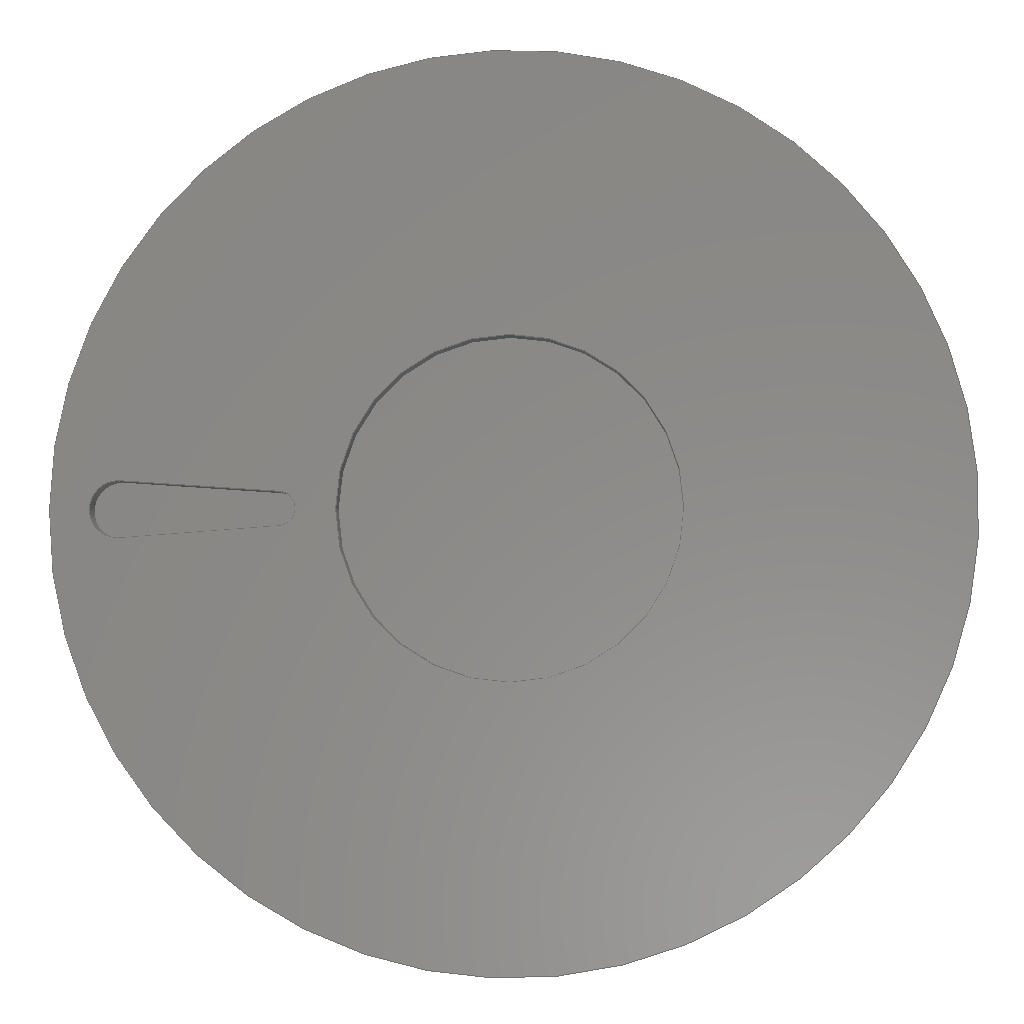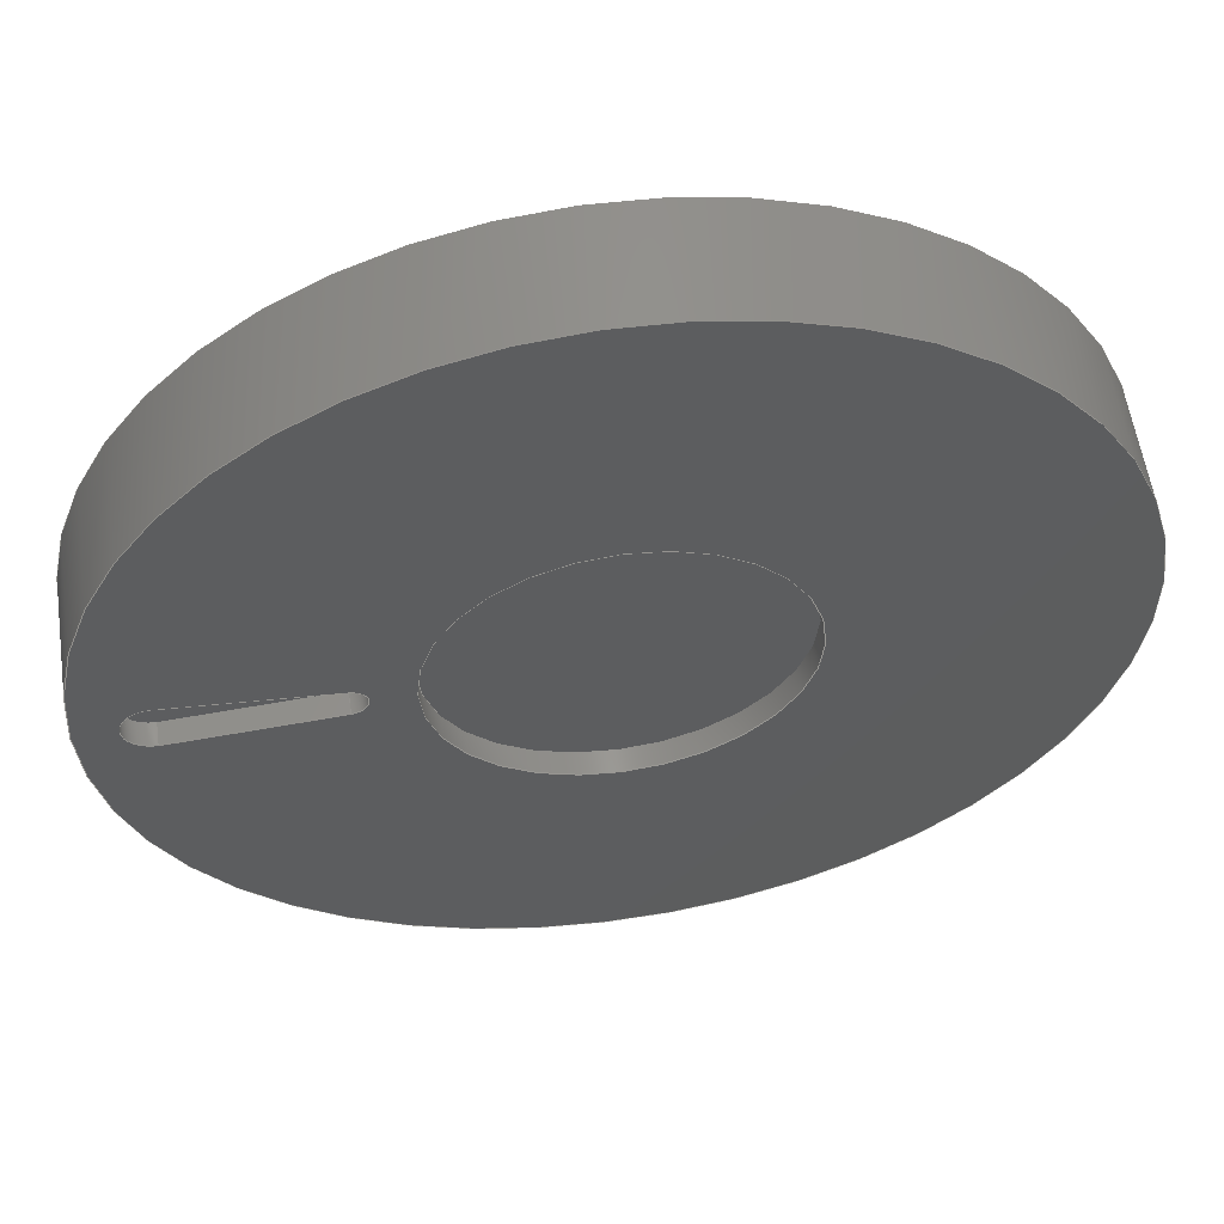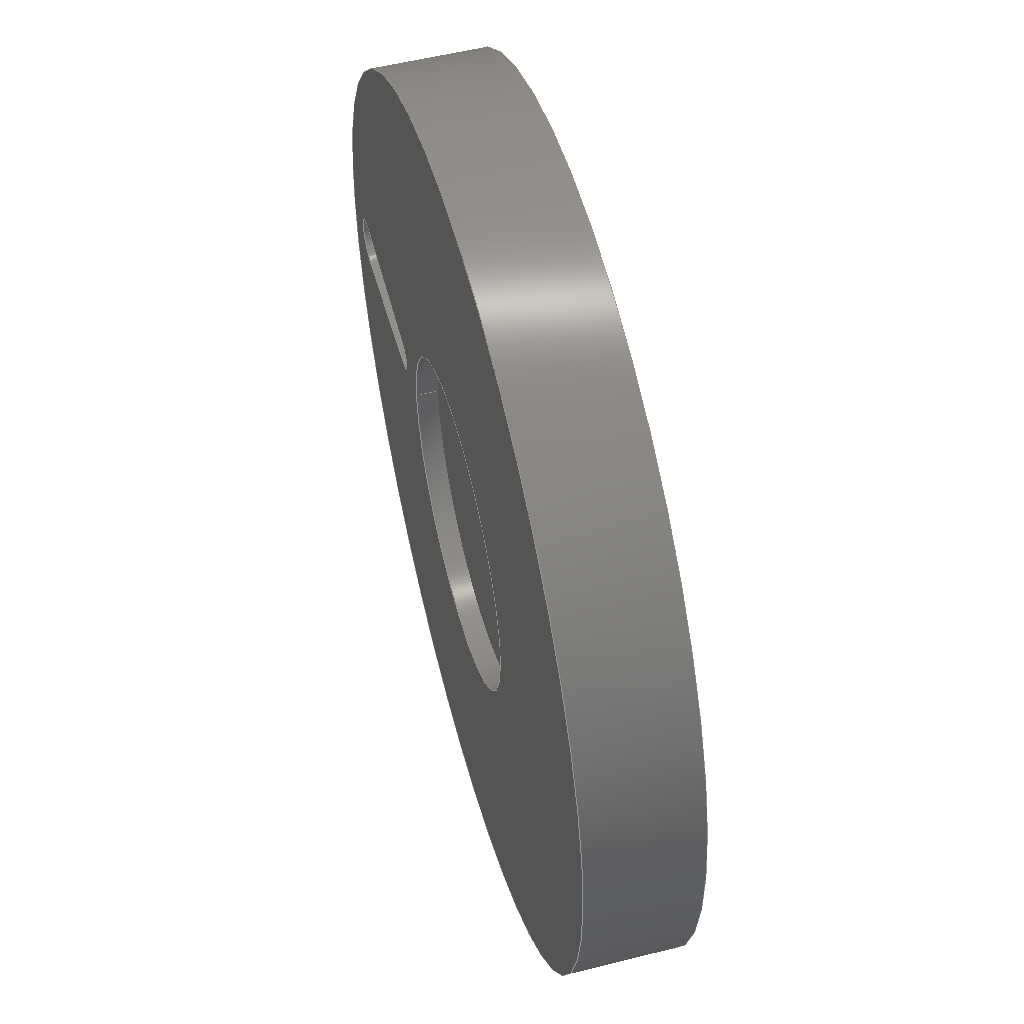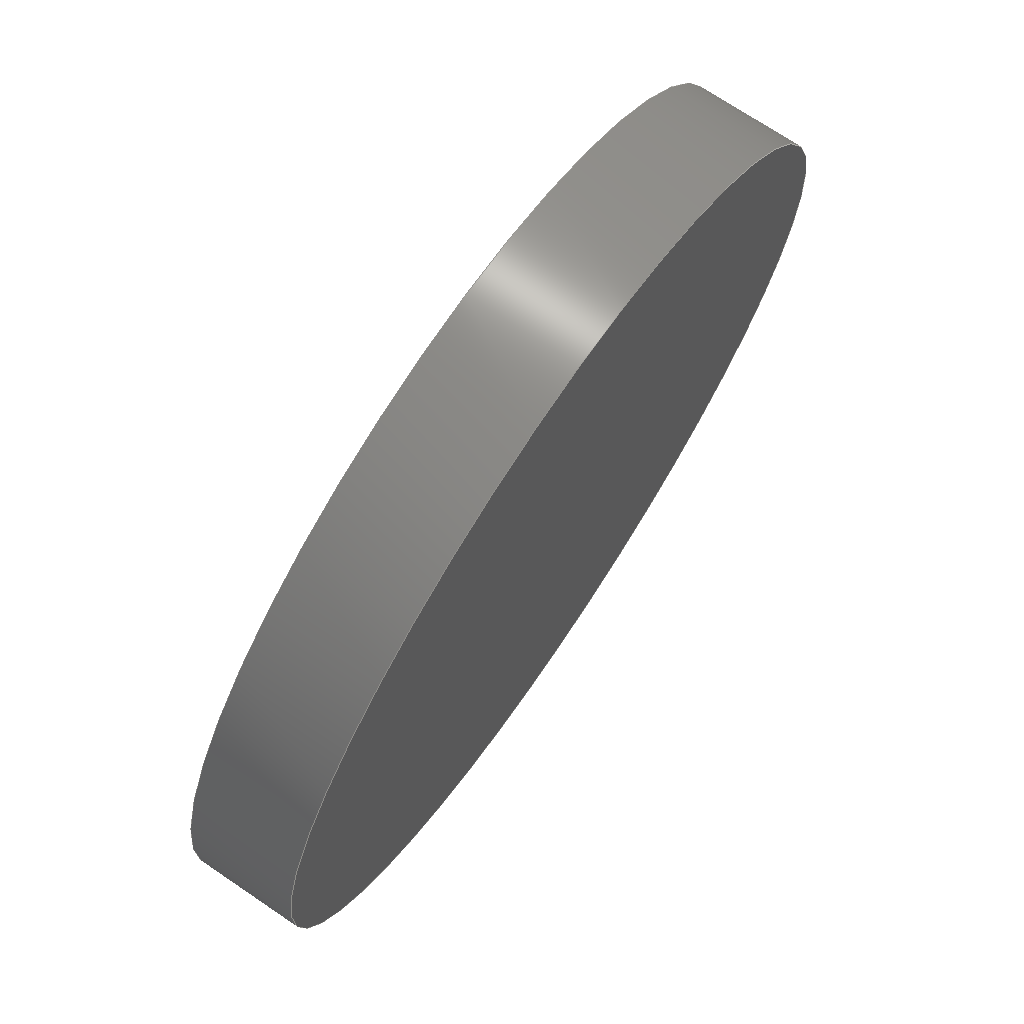
<metadata>
{"format":"step","ext":"step","renderer":"f3d","projection":"perspective","resolution":1024,"background":"white","views":[{"elev":-4.5,"azim":3.4,"up":"+Z"},{"elev":57.2,"azim":-8.4,"up":"+Z"},{"elev":54.0,"azim":75.0,"up":"+Z"},{"elev":72.3,"azim":124.0,"up":"+Z"}]}
</metadata>
<code>
ISO-10303-21;
DATA;
#1=MECHANICAL_DESIGN_GEOMETRIC_PRESENTATION_REPRESENTATION('',(#4),#268);
#2=SHAPE_REPRESENTATION_RELATIONSHIP('SRR','None',#275,#3);
#3=ADVANCED_BREP_SHAPE_REPRESENTATION('',(#5),#267);
#4=STYLED_ITEM('',(#284),#5);
#5=MANIFOLD_SOLID_BREP('Body1',#144);
#6=FACE_BOUND('',#40,.T.);
#7=FACE_BOUND('',#41,.T.);
#8=CIRCLE('',#160,0.075);
#9=CIRCLE('',#161,0.075);
#10=CIRCLE('',#164,0.125);
#11=CIRCLE('',#165,0.125);
#12=CIRCLE('',#168,0.75);
#13=CIRCLE('',#169,0.75);
#14=CIRCLE('',#172,2);
#15=CIRCLE('',#173,2);
#16=CYLINDRICAL_SURFACE('',#159,0.075);
#17=CYLINDRICAL_SURFACE('',#163,0.125);
#18=CYLINDRICAL_SURFACE('',#167,0.75);
#19=CYLINDRICAL_SURFACE('',#171,2);
#20=FACE_OUTER_BOUND('',#30,.T.);
#21=FACE_OUTER_BOUND('',#31,.T.);
#22=FACE_OUTER_BOUND('',#32,.T.);
#23=FACE_OUTER_BOUND('',#33,.T.);
#24=FACE_OUTER_BOUND('',#34,.T.);
#25=FACE_OUTER_BOUND('',#35,.T.);
#26=FACE_OUTER_BOUND('',#36,.T.);
#27=FACE_OUTER_BOUND('',#37,.T.);
#28=FACE_OUTER_BOUND('',#38,.T.);
#29=FACE_OUTER_BOUND('',#39,.T.);
#30=EDGE_LOOP('',(#92,#93,#94,#95));
#31=EDGE_LOOP('',(#96,#97,#98,#99));
#32=EDGE_LOOP('',(#100,#101,#102,#103));
#33=EDGE_LOOP('',(#104,#105,#106,#107));
#34=EDGE_LOOP('',(#108,#109,#110,#111));
#35=EDGE_LOOP('',(#112,#113,#114,#115));
#36=EDGE_LOOP('',(#116));
#37=EDGE_LOOP('',(#117,#118,#119,#120));
#38=EDGE_LOOP('',(#121));
#39=EDGE_LOOP('',(#122));
#40=EDGE_LOOP('',(#123,#124,#125,#126));
#41=EDGE_LOOP('',(#127));
#42=LINE('',#228,#52);
#43=LINE('',#230,#53);
#44=LINE('',#232,#54);
#45=LINE('',#233,#55);
#46=LINE('',#238,#56);
#47=LINE('',#242,#57);
#48=LINE('',#244,#58);
#49=LINE('',#245,#59);
#50=LINE('',#254,#60);
#51=LINE('',#261,#61);
#52=VECTOR('',#180,1);
#53=VECTOR('',#181,1);
#54=VECTOR('',#182,1);
#55=VECTOR('',#183,1);
#56=VECTOR('',#188,1);
#57=VECTOR('',#193,1);
#58=VECTOR('',#194,1);
#59=VECTOR('',#195,1);
#60=VECTOR('',#208,0.75);
#61=VECTOR('',#217,2);
#62=VERTEX_POINT('',#226);
#63=VERTEX_POINT('',#227);
#64=VERTEX_POINT('',#229);
#65=VERTEX_POINT('',#231);
#66=VERTEX_POINT('',#235);
#67=VERTEX_POINT('',#237);
#68=VERTEX_POINT('',#241);
#69=VERTEX_POINT('',#243);
#70=VERTEX_POINT('',#251);
#71=VERTEX_POINT('',#253);
#72=VERTEX_POINT('',#258);
#73=VERTEX_POINT('',#260);
#74=EDGE_CURVE('',#62,#63,#42,.T.);
#75=EDGE_CURVE('',#62,#64,#43,.T.);
#76=EDGE_CURVE('',#64,#65,#44,.T.);
#77=EDGE_CURVE('',#63,#65,#45,.T.);
#78=EDGE_CURVE('',#66,#62,#8,.T.);
#79=EDGE_CURVE('',#66,#67,#46,.T.);
#80=EDGE_CURVE('',#67,#64,#9,.T.);
#81=EDGE_CURVE('',#68,#66,#47,.T.);
#82=EDGE_CURVE('',#68,#69,#48,.T.);
#83=EDGE_CURVE('',#69,#67,#49,.T.);
#84=EDGE_CURVE('',#63,#68,#10,.T.);
#85=EDGE_CURVE('',#65,#69,#11,.T.);
#86=EDGE_CURVE('',#70,#70,#12,.T.);
#87=EDGE_CURVE('',#70,#71,#50,.T.);
#88=EDGE_CURVE('',#71,#71,#13,.T.);
#89=EDGE_CURVE('',#72,#72,#14,.T.);
#90=EDGE_CURVE('',#72,#73,#51,.T.);
#91=EDGE_CURVE('',#73,#73,#15,.T.);
#92=ORIENTED_EDGE('',*,*,#74,.F.);
#93=ORIENTED_EDGE('',*,*,#75,.T.);
#94=ORIENTED_EDGE('',*,*,#76,.T.);
#95=ORIENTED_EDGE('',*,*,#77,.F.);
#96=ORIENTED_EDGE('',*,*,#78,.F.);
#97=ORIENTED_EDGE('',*,*,#79,.T.);
#98=ORIENTED_EDGE('',*,*,#80,.T.);
#99=ORIENTED_EDGE('',*,*,#75,.F.);
#100=ORIENTED_EDGE('',*,*,#81,.F.);
#101=ORIENTED_EDGE('',*,*,#82,.T.);
#102=ORIENTED_EDGE('',*,*,#83,.T.);
#103=ORIENTED_EDGE('',*,*,#79,.F.);
#104=ORIENTED_EDGE('',*,*,#84,.F.);
#105=ORIENTED_EDGE('',*,*,#77,.T.);
#106=ORIENTED_EDGE('',*,*,#85,.T.);
#107=ORIENTED_EDGE('',*,*,#82,.F.);
#108=ORIENTED_EDGE('',*,*,#85,.F.);
#109=ORIENTED_EDGE('',*,*,#76,.F.);
#110=ORIENTED_EDGE('',*,*,#80,.F.);
#111=ORIENTED_EDGE('',*,*,#83,.F.);
#112=ORIENTED_EDGE('',*,*,#86,.F.);
#113=ORIENTED_EDGE('',*,*,#87,.T.);
#114=ORIENTED_EDGE('',*,*,#88,.T.);
#115=ORIENTED_EDGE('',*,*,#87,.F.);
#116=ORIENTED_EDGE('',*,*,#88,.F.);
#117=ORIENTED_EDGE('',*,*,#89,.F.);
#118=ORIENTED_EDGE('',*,*,#90,.T.);
#119=ORIENTED_EDGE('',*,*,#91,.T.);
#120=ORIENTED_EDGE('',*,*,#90,.F.);
#121=ORIENTED_EDGE('',*,*,#89,.T.);
#122=ORIENTED_EDGE('',*,*,#91,.F.);
#123=ORIENTED_EDGE('',*,*,#74,.T.);
#124=ORIENTED_EDGE('',*,*,#84,.T.);
#125=ORIENTED_EDGE('',*,*,#81,.T.);
#126=ORIENTED_EDGE('',*,*,#78,.T.);
#127=ORIENTED_EDGE('',*,*,#86,.T.);
#128=PLANE('',#158);
#129=PLANE('',#162);
#130=PLANE('',#166);
#131=PLANE('',#170);
#132=PLANE('',#174);
#133=PLANE('',#175);
#134=ADVANCED_FACE('',(#20),#128,.F.);
#135=ADVANCED_FACE('',(#21),#16,.F.);
#136=ADVANCED_FACE('',(#22),#129,.F.);
#137=ADVANCED_FACE('',(#23),#17,.F.);
#138=ADVANCED_FACE('',(#24),#130,.T.);
#139=ADVANCED_FACE('',(#25),#18,.F.);
#140=ADVANCED_FACE('',(#26),#131,.F.);
#141=ADVANCED_FACE('',(#27),#19,.T.);
#142=ADVANCED_FACE('',(#28),#132,.T.);
#143=ADVANCED_FACE('',(#29,#6,#7),#133,.F.);
#144=CLOSED_SHELL('',(#134,#135,#136,#137,#138,#139,#140,#141,#142,#143));
#145=DERIVED_UNIT_ELEMENT(#147,1);
#146=DERIVED_UNIT_ELEMENT(#270,3);
#147=(
MASS_UNIT()
NAMED_UNIT(*)
SI_UNIT(.KILO.,.GRAM.)
);
#148=DERIVED_UNIT((#145,#146));
#149=MEASURE_REPRESENTATION_ITEM('density measure',
POSITIVE_RATIO_MEASURE(7850),#148);
#150=PROPERTY_DEFINITION_REPRESENTATION(#155,#152);
#151=PROPERTY_DEFINITION_REPRESENTATION(#156,#153);
#152=REPRESENTATION('material name',(#154),#267);
#153=REPRESENTATION('density',(#149),#267);
#154=DESCRIPTIVE_REPRESENTATION_ITEM('Steel','Steel');
#155=PROPERTY_DEFINITION('material property','material name',#277);
#156=PROPERTY_DEFINITION('material property','density of part',#277);
#157=AXIS2_PLACEMENT_3D('placement',#224,#176,#177);
#158=AXIS2_PLACEMENT_3D('',#225,#178,#179);
#159=AXIS2_PLACEMENT_3D('',#234,#184,#185);
#160=AXIS2_PLACEMENT_3D('',#236,#186,#187);
#161=AXIS2_PLACEMENT_3D('',#239,#189,#190);
#162=AXIS2_PLACEMENT_3D('',#240,#191,#192);
#163=AXIS2_PLACEMENT_3D('',#246,#196,#197);
#164=AXIS2_PLACEMENT_3D('',#247,#198,#199);
#165=AXIS2_PLACEMENT_3D('',#248,#200,#201);
#166=AXIS2_PLACEMENT_3D('',#249,#202,#203);
#167=AXIS2_PLACEMENT_3D('',#250,#204,#205);
#168=AXIS2_PLACEMENT_3D('',#252,#206,#207);
#169=AXIS2_PLACEMENT_3D('',#255,#209,#210);
#170=AXIS2_PLACEMENT_3D('',#256,#211,#212);
#171=AXIS2_PLACEMENT_3D('',#257,#213,#214);
#172=AXIS2_PLACEMENT_3D('',#259,#215,#216);
#173=AXIS2_PLACEMENT_3D('',#262,#218,#219);
#174=AXIS2_PLACEMENT_3D('',#263,#220,#221);
#175=AXIS2_PLACEMENT_3D('',#264,#222,#223);
#176=DIRECTION('axis',(0,0,1));
#177=DIRECTION('refdir',(1,0,0));
#178=DIRECTION('center_axis',(0.07098,0,-0.9975));
#179=DIRECTION('ref_axis',(-0.9975,0,-0.07098));
#180=DIRECTION('',(-0.9975,0,-0.07098));
#181=DIRECTION('',(0,1,0));
#182=DIRECTION('',(-0.9975,0,-0.07098));
#183=DIRECTION('',(0,1,0));
#184=DIRECTION('center_axis',(0,1,0));
#185=DIRECTION('ref_axis',(0.07098,0,-0.9975));
#186=DIRECTION('center_axis',(0,1,0));
#187=DIRECTION('ref_axis',(0.07098,0,-0.9975));
#188=DIRECTION('',(0,1,0));
#189=DIRECTION('center_axis',(0,1,0));
#190=DIRECTION('ref_axis',(0.07098,0,-0.9975));
#191=DIRECTION('center_axis',(0.07098,0,0.9975));
#192=DIRECTION('ref_axis',(0.9975,0,-0.07098));
#193=DIRECTION('',(0.9975,0,-0.07098));
#194=DIRECTION('',(0,1,0));
#195=DIRECTION('',(0.9975,0,-0.07098));
#196=DIRECTION('center_axis',(0,1,0));
#197=DIRECTION('ref_axis',(-1,0,8.049e-16));
#198=DIRECTION('center_axis',(0,1,0));
#199=DIRECTION('ref_axis',(0.1416,0,0.9899));
#200=DIRECTION('center_axis',(0,1,0));
#201=DIRECTION('ref_axis',(0.1416,0,0.9899));
#202=DIRECTION('center_axis',(0,-1,0));
#203=DIRECTION('ref_axis',(1,0,0));
#204=DIRECTION('center_axis',(0,1,0));
#205=DIRECTION('ref_axis',(1,0,0));
#206=DIRECTION('center_axis',(0,1,0));
#207=DIRECTION('ref_axis',(1,0,0));
#208=DIRECTION('',(0,1,0));
#209=DIRECTION('center_axis',(0,1,0));
#210=DIRECTION('ref_axis',(1,0,0));
#211=DIRECTION('center_axis',(0,1,0));
#212=DIRECTION('ref_axis',(1,0,0));
#213=DIRECTION('center_axis',(0,1,0));
#214=DIRECTION('ref_axis',(1,0,0));
#215=DIRECTION('center_axis',(0,1,0));
#216=DIRECTION('ref_axis',(1,0,0));
#217=DIRECTION('',(0,-1,0));
#218=DIRECTION('center_axis',(0,1,0));
#219=DIRECTION('ref_axis',(1,0,0));
#220=DIRECTION('center_axis',(0,1,0));
#221=DIRECTION('ref_axis',(1,0,0));
#222=DIRECTION('center_axis',(0,1,0));
#223=DIRECTION('ref_axis',(1,0,0));
#224=CARTESIAN_POINT('',(0,0,0));
#225=CARTESIAN_POINT('Origin',(-0.9947,0,-0.07481));
#226=CARTESIAN_POINT('',(-0.9947,0,-0.07481));
#227=CARTESIAN_POINT('',(-1.7,0,-0.125));
#228=CARTESIAN_POINT('',(-0.4972,0,-0.03941));
#229=CARTESIAN_POINT('',(-0.9947,0.1,-0.07481));
#230=CARTESIAN_POINT('',(-0.9947,0,-0.07481));
#231=CARTESIAN_POINT('',(-1.7,0.1,-0.125));
#232=CARTESIAN_POINT('',(-1.7,0.1,-0.125));
#233=CARTESIAN_POINT('',(-1.7,0,-0.125));
#234=CARTESIAN_POINT('Origin',(-1,0,0));
#235=CARTESIAN_POINT('',(-0.9947,0,0.07481));
#236=CARTESIAN_POINT('Origin',(-1,0,0));
#237=CARTESIAN_POINT('',(-0.9947,0.1,0.07481));
#238=CARTESIAN_POINT('',(-0.9947,0,0.07481));
#239=CARTESIAN_POINT('Origin',(-1,0.1,0));
#240=CARTESIAN_POINT('Origin',(-1.7,0,0.125));
#241=CARTESIAN_POINT('',(-1.7,0,0.125));
#242=CARTESIAN_POINT('',(-0.8499,0,0.06451));
#243=CARTESIAN_POINT('',(-1.7,0.1,0.125));
#244=CARTESIAN_POINT('',(-1.7,0,0.125));
#245=CARTESIAN_POINT('',(-1.7,0.1,0.125));
#246=CARTESIAN_POINT('Origin',(-1.7,0,0));
#247=CARTESIAN_POINT('Origin',(-1.7,0,0));
#248=CARTESIAN_POINT('Origin',(-1.7,0.1,0));
#249=CARTESIAN_POINT('Origin',(-1.375,0.1,0));
#250=CARTESIAN_POINT('Origin',(0,0,0));
#251=CARTESIAN_POINT('',(-0.75,0,9.185e-17));
#252=CARTESIAN_POINT('Origin',(0,0,0));
#253=CARTESIAN_POINT('',(-0.75,0.1,9.185e-17));
#254=CARTESIAN_POINT('',(-0.75,0,9.185e-17));
#255=CARTESIAN_POINT('Origin',(0,0.1,0));
#256=CARTESIAN_POINT('Origin',(0,0.1,0));
#257=CARTESIAN_POINT('Origin',(0,0,0));
#258=CARTESIAN_POINT('',(-2,0.5,2.449e-16));
#259=CARTESIAN_POINT('Origin',(0,0.5,0));
#260=CARTESIAN_POINT('',(-2,0,2.449e-16));
#261=CARTESIAN_POINT('',(-2,0,2.449e-16));
#262=CARTESIAN_POINT('Origin',(0,0,0));
#263=CARTESIAN_POINT('Origin',(0,0.5,0));
#264=CARTESIAN_POINT('Origin',(0,0,0));
#265=UNCERTAINTY_MEASURE_WITH_UNIT(LENGTH_MEASURE(0.001),#269,
'DISTANCE_ACCURACY_VALUE',
'Maximum model space distance between geometric entities at asserted c
onnectivities');
#266=UNCERTAINTY_MEASURE_WITH_UNIT(LENGTH_MEASURE(0.001),#269,
'DISTANCE_ACCURACY_VALUE',
'Maximum model space distance between geometric entities at asserted c
onnectivities');
#267=(
GEOMETRIC_REPRESENTATION_CONTEXT(3)
GLOBAL_UNCERTAINTY_ASSIGNED_CONTEXT((#265))
GLOBAL_UNIT_ASSIGNED_CONTEXT((#269,#271,#272))
REPRESENTATION_CONTEXT('','3D')
);
#268=(
GEOMETRIC_REPRESENTATION_CONTEXT(3)
GLOBAL_UNCERTAINTY_ASSIGNED_CONTEXT((#266))
GLOBAL_UNIT_ASSIGNED_CONTEXT((#269,#271,#272))
REPRESENTATION_CONTEXT('','3D')
);
#269=(
LENGTH_UNIT()
NAMED_UNIT(*)
SI_UNIT(.CENTI.,.METRE.)
);
#270=(
LENGTH_UNIT()
NAMED_UNIT(*)
SI_UNIT($,.METRE.)
);
#271=(
NAMED_UNIT(*)
PLANE_ANGLE_UNIT()
SI_UNIT($,.RADIAN.)
);
#272=(
NAMED_UNIT(*)
SI_UNIT($,.STERADIAN.)
SOLID_ANGLE_UNIT()
);
#273=SHAPE_DEFINITION_REPRESENTATION(#274,#275);
#274=PRODUCT_DEFINITION_SHAPE('',$,#277);
#275=SHAPE_REPRESENTATION('',(#157),#267);
#276=PRODUCT_DEFINITION_CONTEXT('part definition',#281,'design');
#277=PRODUCT_DEFINITION('new1.2','new1.2 v6',#278,#276);
#278=PRODUCT_DEFINITION_FORMATION('',$,#283);
#279=PRODUCT_RELATED_PRODUCT_CATEGORY('new1.2 v6','new1.2 v6',(#283));
#280=APPLICATION_PROTOCOL_DEFINITION('international standard',
'automotive_design',2009,#281);
#281=APPLICATION_CONTEXT(
'Core Data for Automotive Mechanical Design Process');
#282=PRODUCT_CONTEXT('part definition',#281,'mechanical');
#283=PRODUCT('new1.2','new1.2 v6',$,(#282));
#284=PRESENTATION_STYLE_ASSIGNMENT((#285));
#285=SURFACE_STYLE_USAGE(.BOTH.,#286);
#286=SURFACE_SIDE_STYLE('',(#287));
#287=SURFACE_STYLE_FILL_AREA(#288);
#288=FILL_AREA_STYLE('Steel - Satin',(#289));
#289=FILL_AREA_STYLE_COLOUR('Steel - Satin',#290);
#290=COLOUR_RGB('Steel - Satin',0.6275,0.6275,0.6275);
ENDSEC;
END-ISO-10303-21;

</code>
